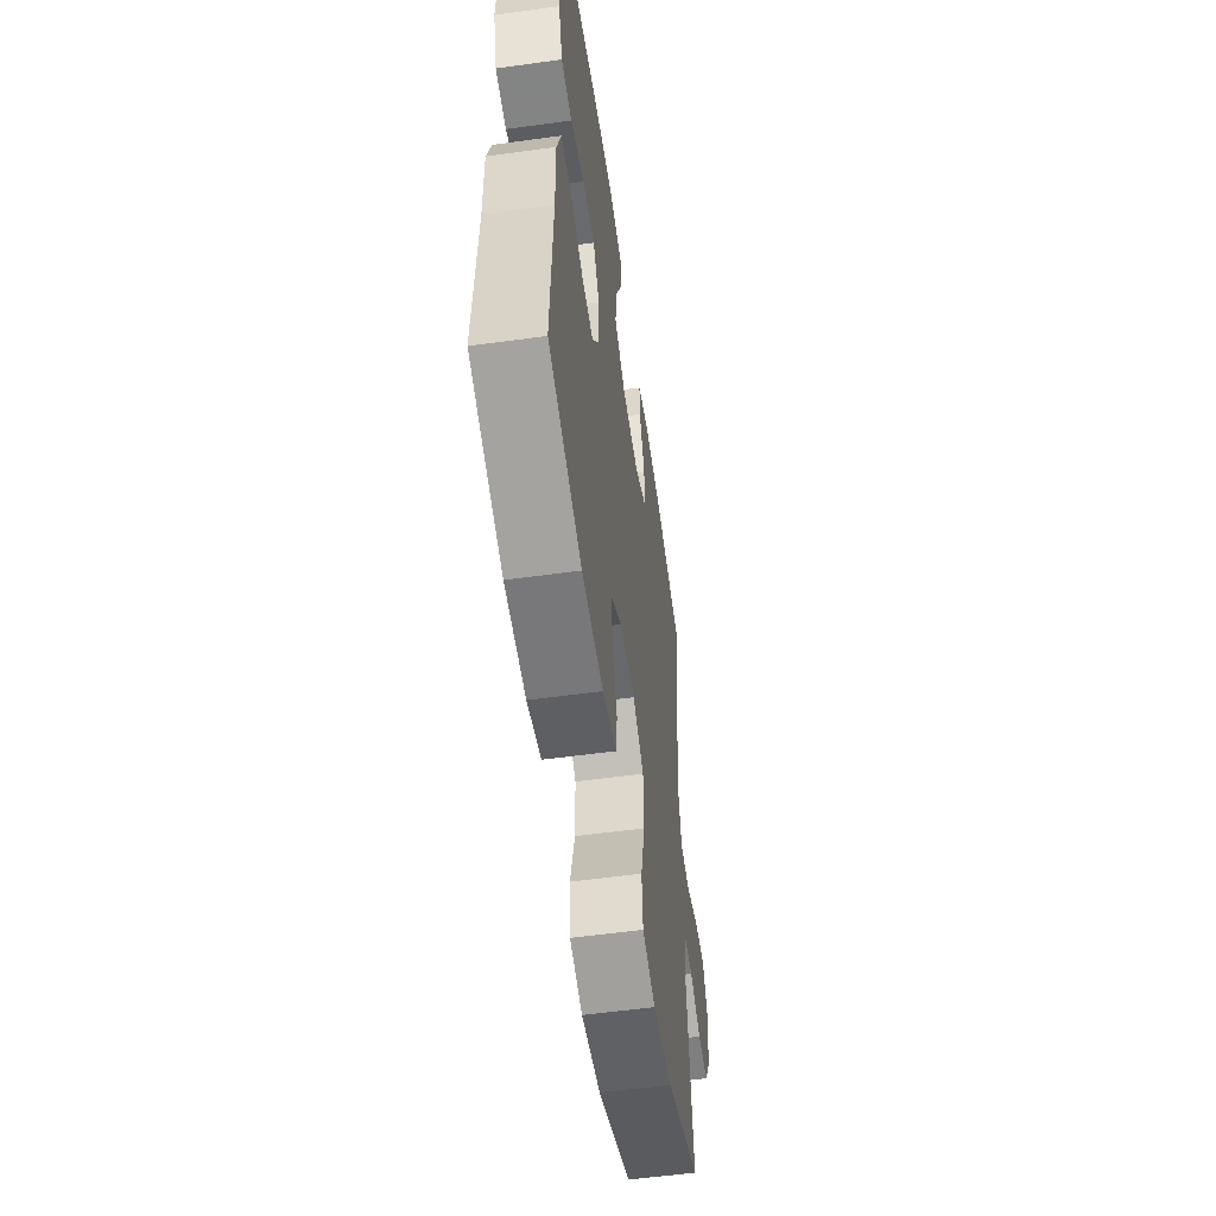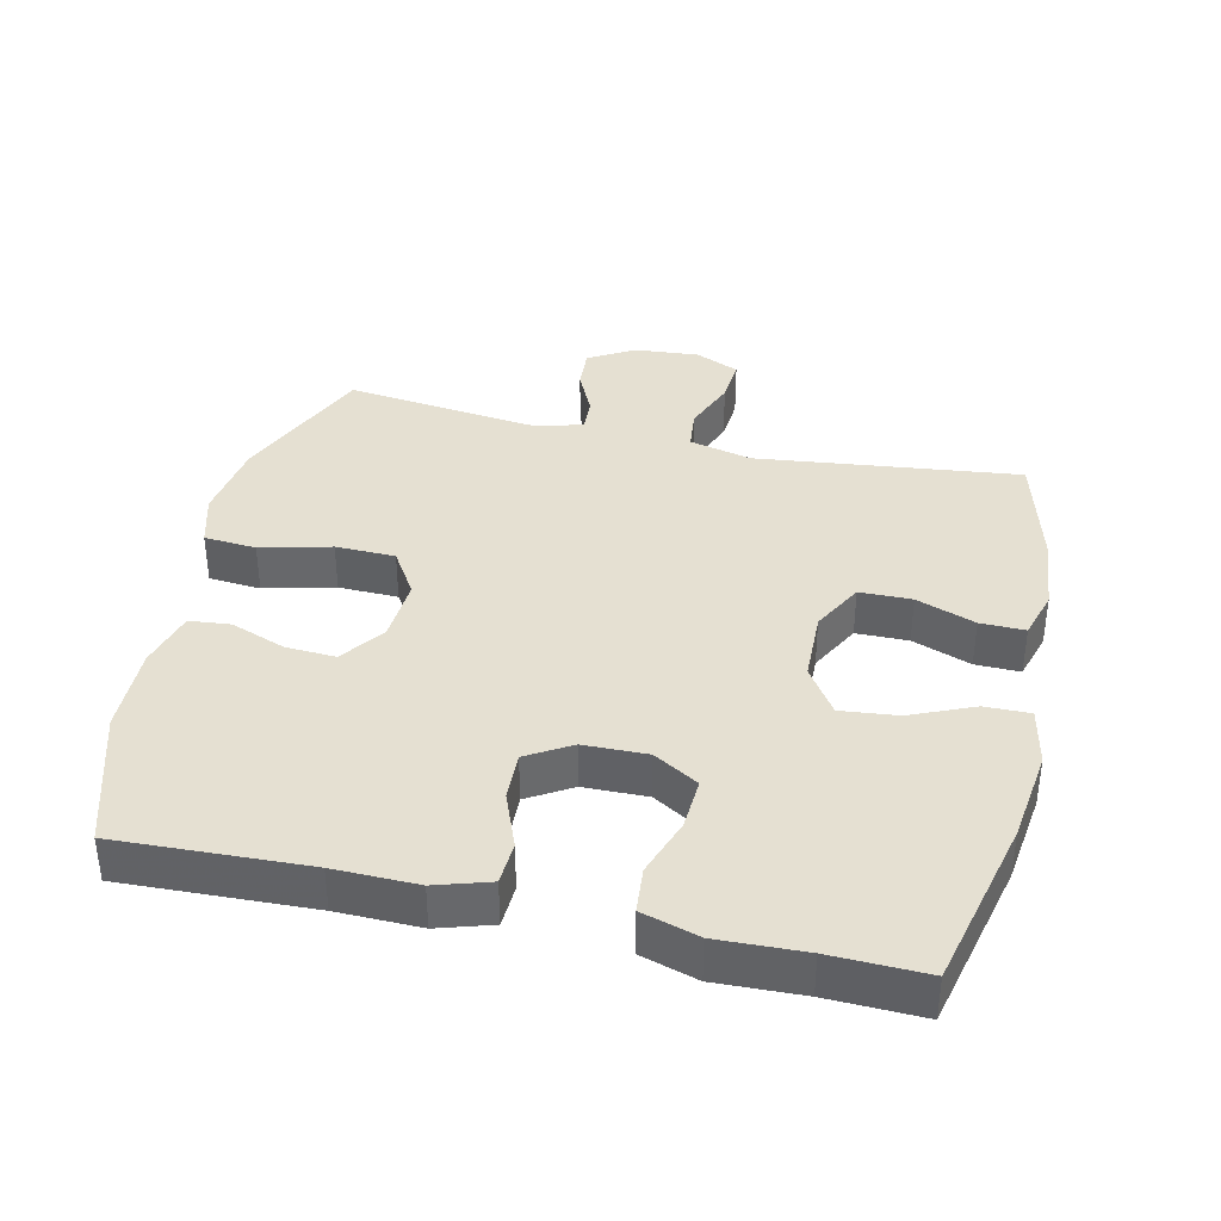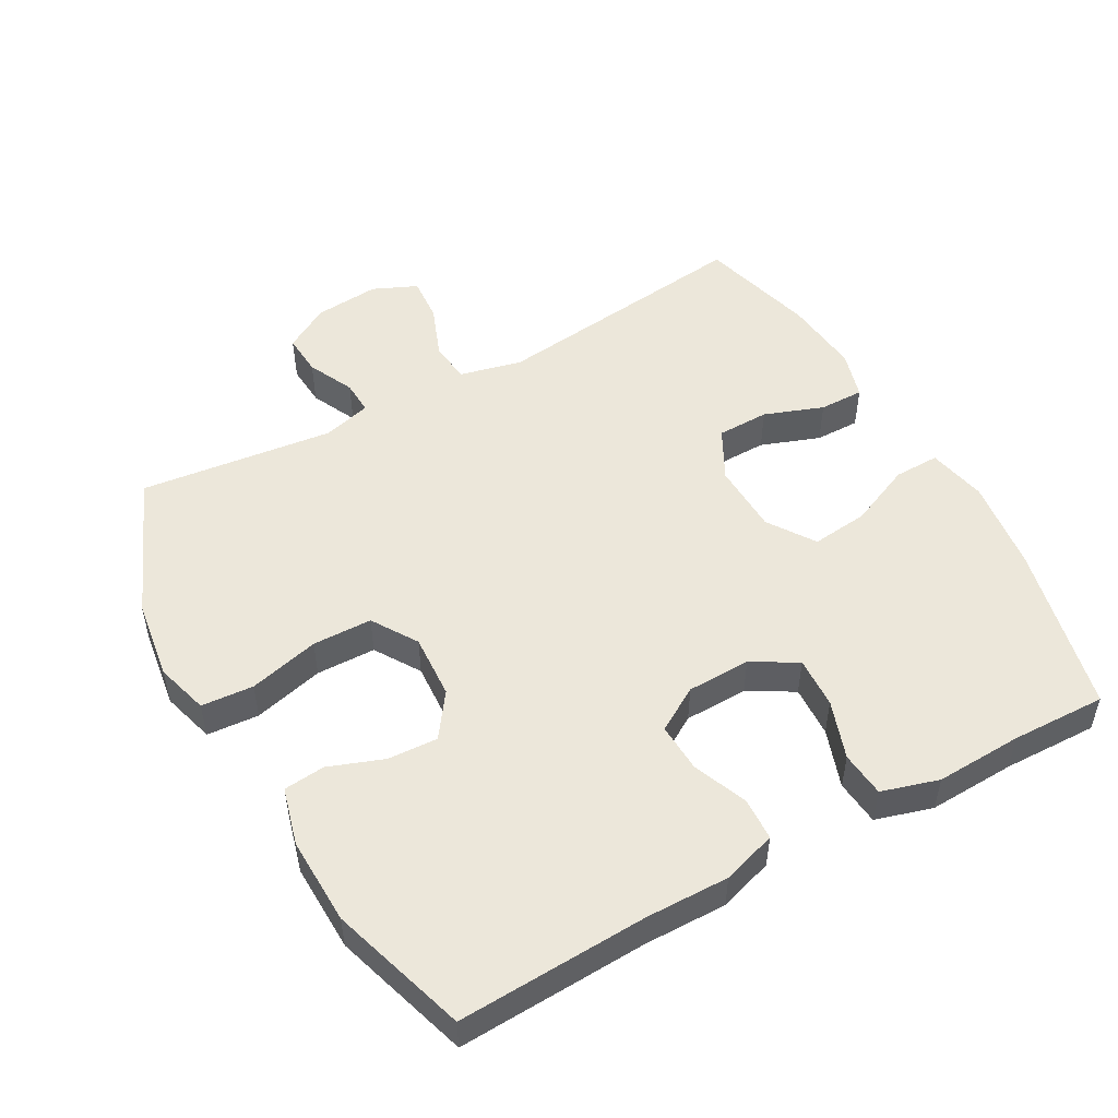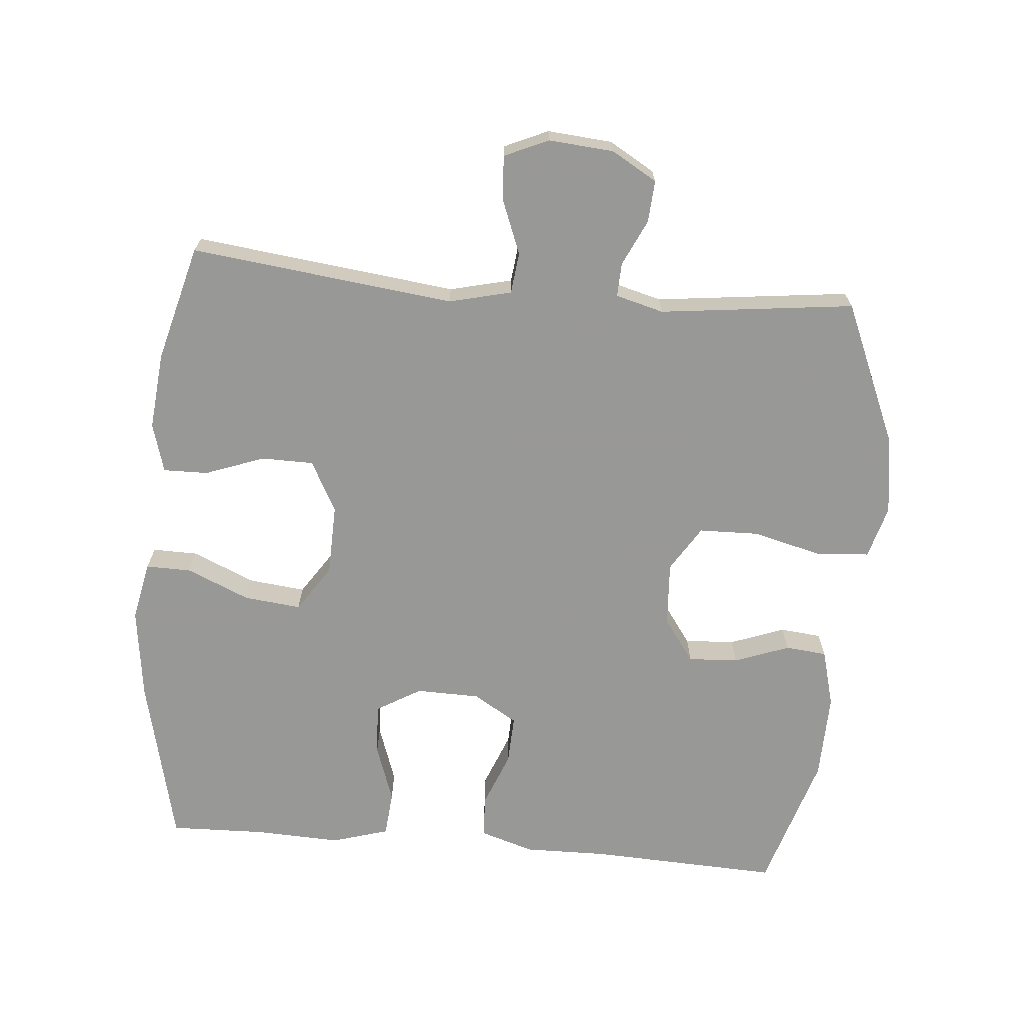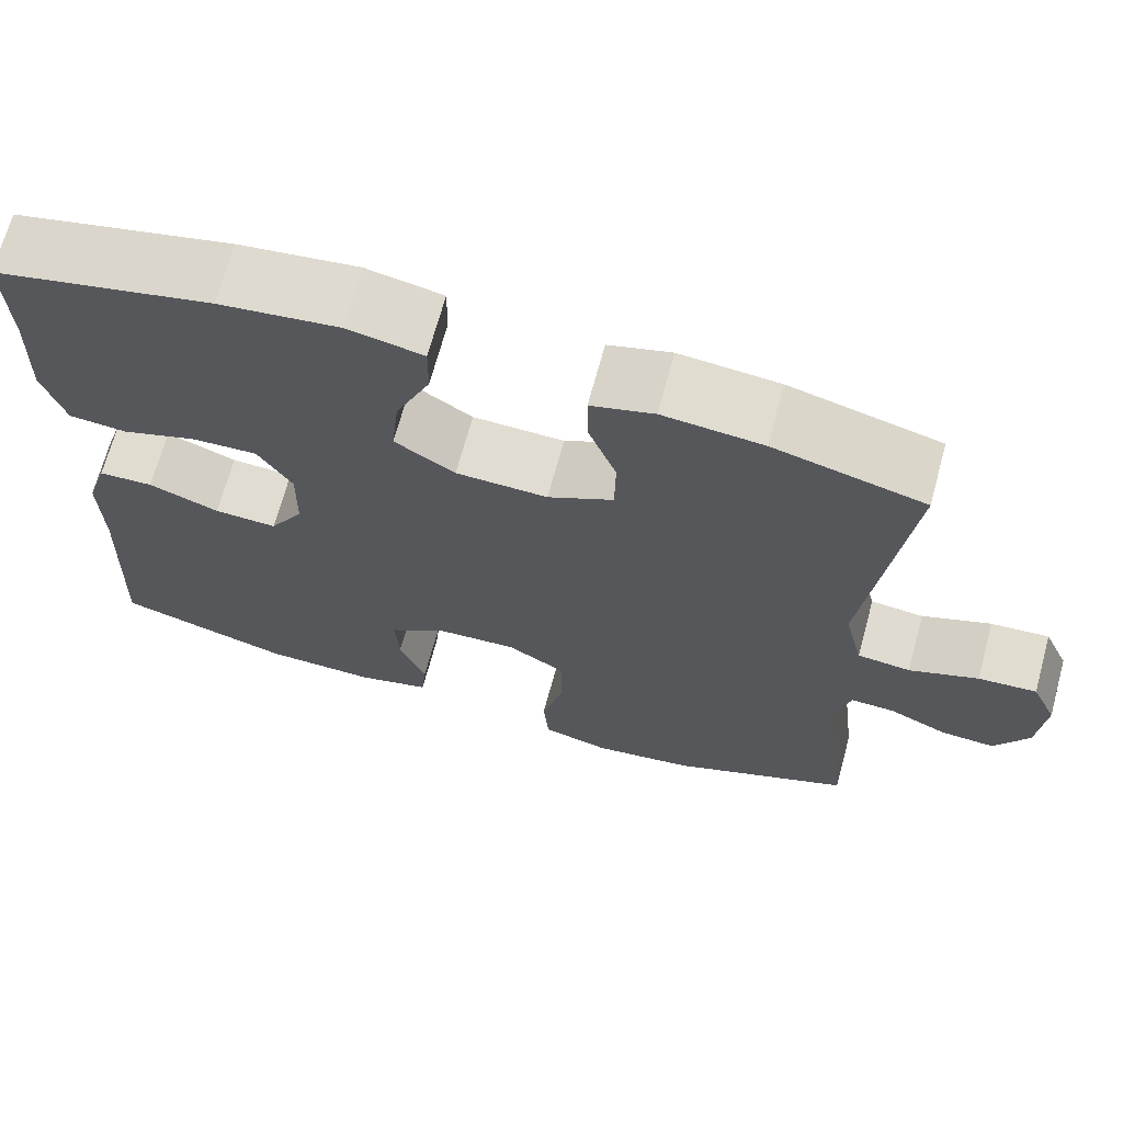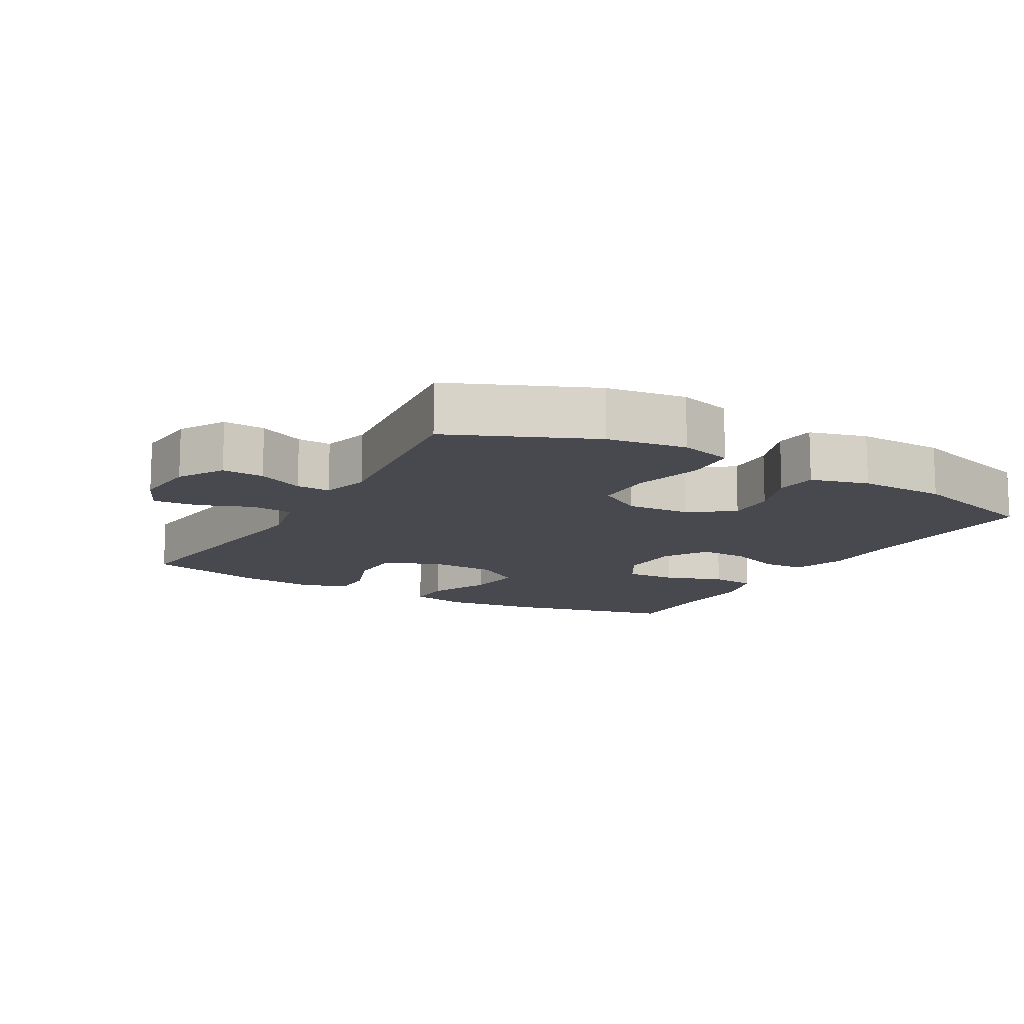
<metadata>
{"format":"obj","ext":"obj","renderer":"f3d","projection":"perspective","resolution":1024,"background":"white","views":[{"elev":-56.3,"azim":-81.8,"up":"+Z"},{"elev":37.8,"azim":-77.1,"up":"+Y"},{"elev":51.1,"azim":-119.3,"up":"+Y"},{"elev":-68.5,"azim":85.0,"up":"+Y"},{"elev":69.0,"azim":15.2,"up":"+Z"},{"elev":-12.7,"azim":150.3,"up":"+Y"}]}
</metadata>
<code>
v 0.5 0.07 -0.5
v 0.291 0.07 -0.59
v 0.174 0.07 -0.607
v 0.096 0.07 -0.585
v 0.09 0.07 -0.508
v 0.116 0.07 -0.404
v 0.114 0.07 -0.316
v 0.047 0.07 -0.274
v -0.048 0.07 -0.28
v -0.112 0.07 -0.326
v -0.108 0.07 -0.4
v -0.078 0.07 -0.481
v -0.084 0.07 -0.542
v -0.169 0.07 -0.565
v -0.298 0.07 -0.562
v -0.5 0.07 -0.5
v -0.488 0.07 -0.22
v -0.49 0.07 -0.097
v -0.465 0.07 -0.017
v -0.402 0.07 -0.014
v -0.321 0.07 -0.046
v -0.249 0.07 -0.049
v -0.21 0.07 0.016
v -0.208 0.07 0.11
v -0.247 0.07 0.176
v -0.323 0.07 0.172
v -0.409 0.07 0.142
v -0.476 0.07 0.148
v -0.501 0.07 0.232
v -0.496 0.07 0.36
v -0.5 0.07 0.5
v -0.249 0.07 0.559
v -0.112 0.07 0.577
v -0.025 0.07 0.559
v -0.026 0.07 0.492
v -0.066 0.07 0.399
v -0.075 0.07 0.315
v -0.006 0.07 0.269
v 0.099 0.07 0.266
v 0.174 0.07 0.306
v 0.175 0.07 0.383
v 0.143 0.07 0.47
v 0.142 0.07 0.536
v 0.214 0.07 0.557
v 0.328 0.07 0.546
v 0.5 0.07 0.5
v 0.454 0.07 0.111
v 0.476 0.07 0.019
v 0.537 0.07 0.012
v 0.616 0.07 0.043
v 0.683 0.07 0.048
v 0.712 0.07 -0.017
v 0.704 0.07 -0.113
v 0.665 0.07 -0.18
v 0.603 0.07 -0.176
v 0.535 0.07 -0.144
v 0.485 0.07 -0.142
v 0.466 0.07 -0.213
v 0.5 0 -0.5
v 0.291 0 -0.59
v 0.174 0 -0.607
v 0.096 0 -0.585
v 0.09 0 -0.508
v 0.116 0 -0.404
v 0.114 0 -0.316
v 0.047 0 -0.274
v -0.048 0 -0.28
v -0.112 0 -0.326
v -0.108 0 -0.4
v -0.078 0 -0.481
v -0.084 0 -0.542
v -0.169 0 -0.565
v -0.298 0 -0.562
v -0.5 0 -0.5
v -0.488 0 -0.22
v -0.49 0 -0.097
v -0.465 0 -0.017
v -0.402 0 -0.014
v -0.321 0 -0.046
v -0.249 0 -0.049
v -0.21 0 0.016
v -0.208 0 0.11
v -0.247 0 0.176
v -0.323 0 0.172
v -0.409 0 0.142
v -0.476 0 0.148
v -0.501 0 0.232
v -0.496 0 0.36
v -0.5 0 0.5
v -0.249 0 0.559
v -0.112 0 0.577
v -0.025 0 0.559
v -0.026 0 0.492
v -0.066 0 0.399
v -0.075 0 0.315
v -0.006 0 0.269
v 0.099 0 0.266
v 0.174 0 0.306
v 0.175 0 0.383
v 0.143 0 0.47
v 0.142 0 0.536
v 0.214 0 0.557
v 0.328 0 0.546
v 0.5 0 0.5
v 0.454 0 0.111
v 0.476 0 0.019
v 0.537 0 0.012
v 0.616 0 0.043
v 0.683 0 0.048
v 0.712 0 -0.017
v 0.704 0 -0.113
v 0.665 0 -0.18
v 0.603 0 -0.176
v 0.535 0 -0.144
v 0.485 0 -0.142
v 0.466 0 -0.213
f 53 54 55 56
f 53 56 57
f 52 53 57
f 49 50 51 52
f 48 49 52 57
f 47 48 57 58
f 45 46 47
f 44 45 47 58
f 41 42 43 44
f 40 41 44 58
f 33 34 35 36
f 33 36 37
f 30 31 32 33
f 30 33 37
f 29 30 37 38
f 26 27 28 29
f 25 26 29 38
f 18 19 20 21
f 17 18 21 22
f 16 17 22
f 15 16 22 23
f 11 12 13 14
f 10 11 14 15
f 3 4 5 6
f 3 6 7
f 2 3 7
f 1 2 7
f 39 40 58 1
f 24 25 38 39
f 23 24 39 1
f 10 15 23
f 9 10 23
f 8 9 23
f 1 7 8 23
f 114 113 112 111
f 115 114 111
f 115 111 110
f 110 109 108 107
f 115 110 107 106
f 116 115 106 105
f 105 104 103
f 116 105 103 102
f 102 101 100 99
f 116 102 99 98
f 94 93 92 91
f 95 94 91
f 91 90 89 88
f 95 91 88
f 96 95 88 87
f 87 86 85 84
f 96 87 84 83
f 79 78 77 76
f 80 79 76 75
f 80 75 74
f 81 80 74 73
f 72 71 70 69
f 73 72 69 68
f 64 63 62 61
f 65 64 61
f 65 61 60
f 65 60 59
f 59 116 98 97
f 97 96 83 82
f 59 97 82 81
f 81 73 68
f 81 68 67
f 81 67 66
f 81 66 65 59
f 1 59 60 2
f 2 60 61 3
f 3 61 62 4
f 4 62 63 5
f 5 63 64 6
f 6 64 65 7
f 7 65 66 8
f 8 66 67 9
f 9 67 68 10
f 10 68 69 11
f 11 69 70 12
f 12 70 71 13
f 13 71 72 14
f 14 72 73 15
f 15 73 74 16
f 16 74 75 17
f 17 75 76 18
f 18 76 77 19
f 19 77 78 20
f 20 78 79 21
f 21 79 80 22
f 22 80 81 23
f 23 81 82 24
f 24 82 83 25
f 25 83 84 26
f 26 84 85 27
f 27 85 86 28
f 28 86 87 29
f 29 87 88 30
f 30 88 89 31
f 31 89 90 32
f 32 90 91 33
f 33 91 92 34
f 34 92 93 35
f 35 93 94 36
f 36 94 95 37
f 37 95 96 38
f 38 96 97 39
f 39 97 98 40
f 40 98 99 41
f 41 99 100 42
f 42 100 101 43
f 43 101 102 44
f 44 102 103 45
f 45 103 104 46
f 46 104 105 47
f 47 105 106 48
f 48 106 107 49
f 49 107 108 50
f 50 108 109 51
f 51 109 110 52
f 52 110 111 53
f 53 111 112 54
f 54 112 113 55
f 55 113 114 56
f 56 114 115 57
f 57 115 116 58
f 58 116 59 1

</code>
